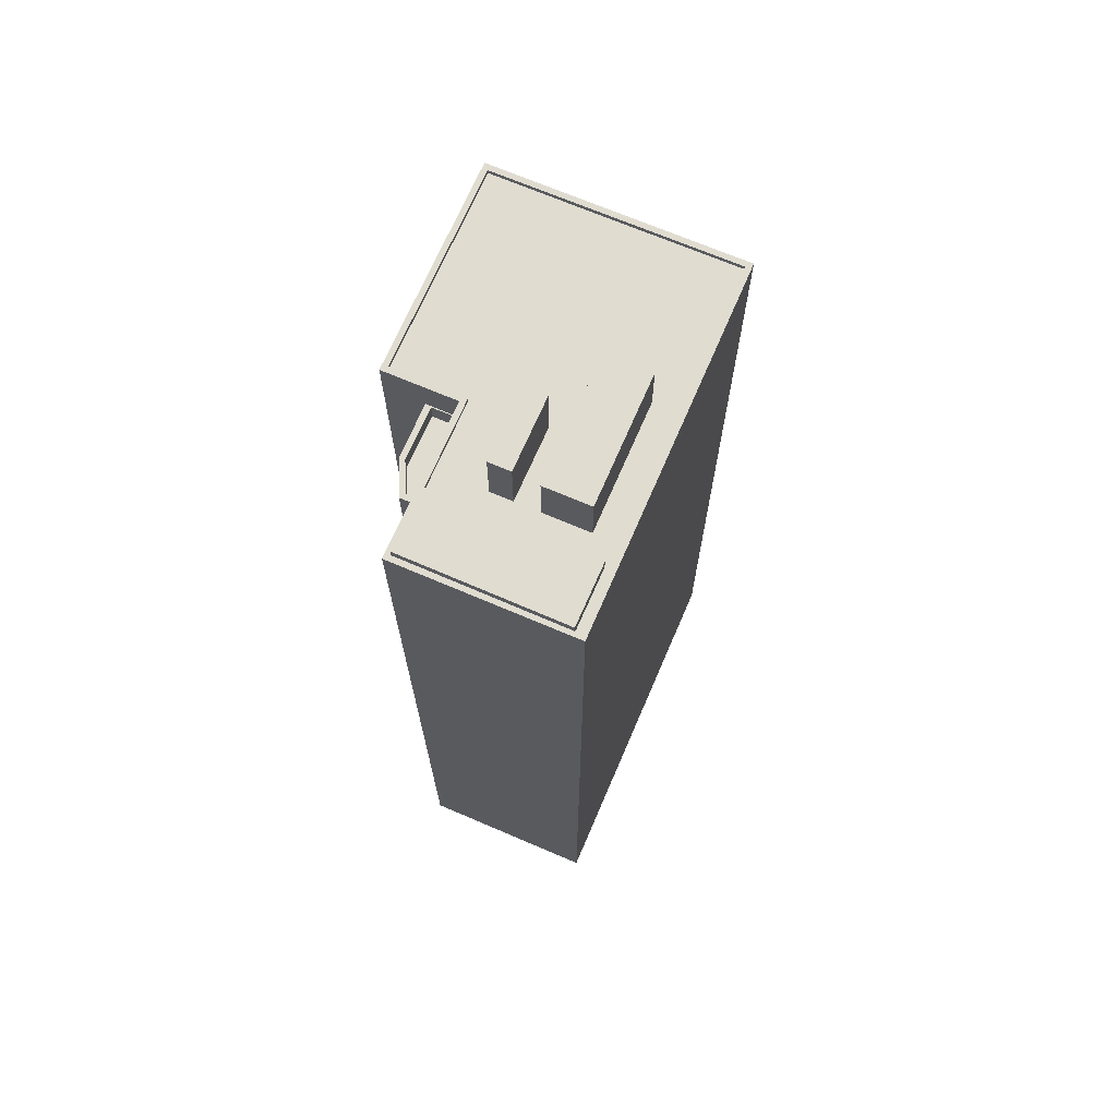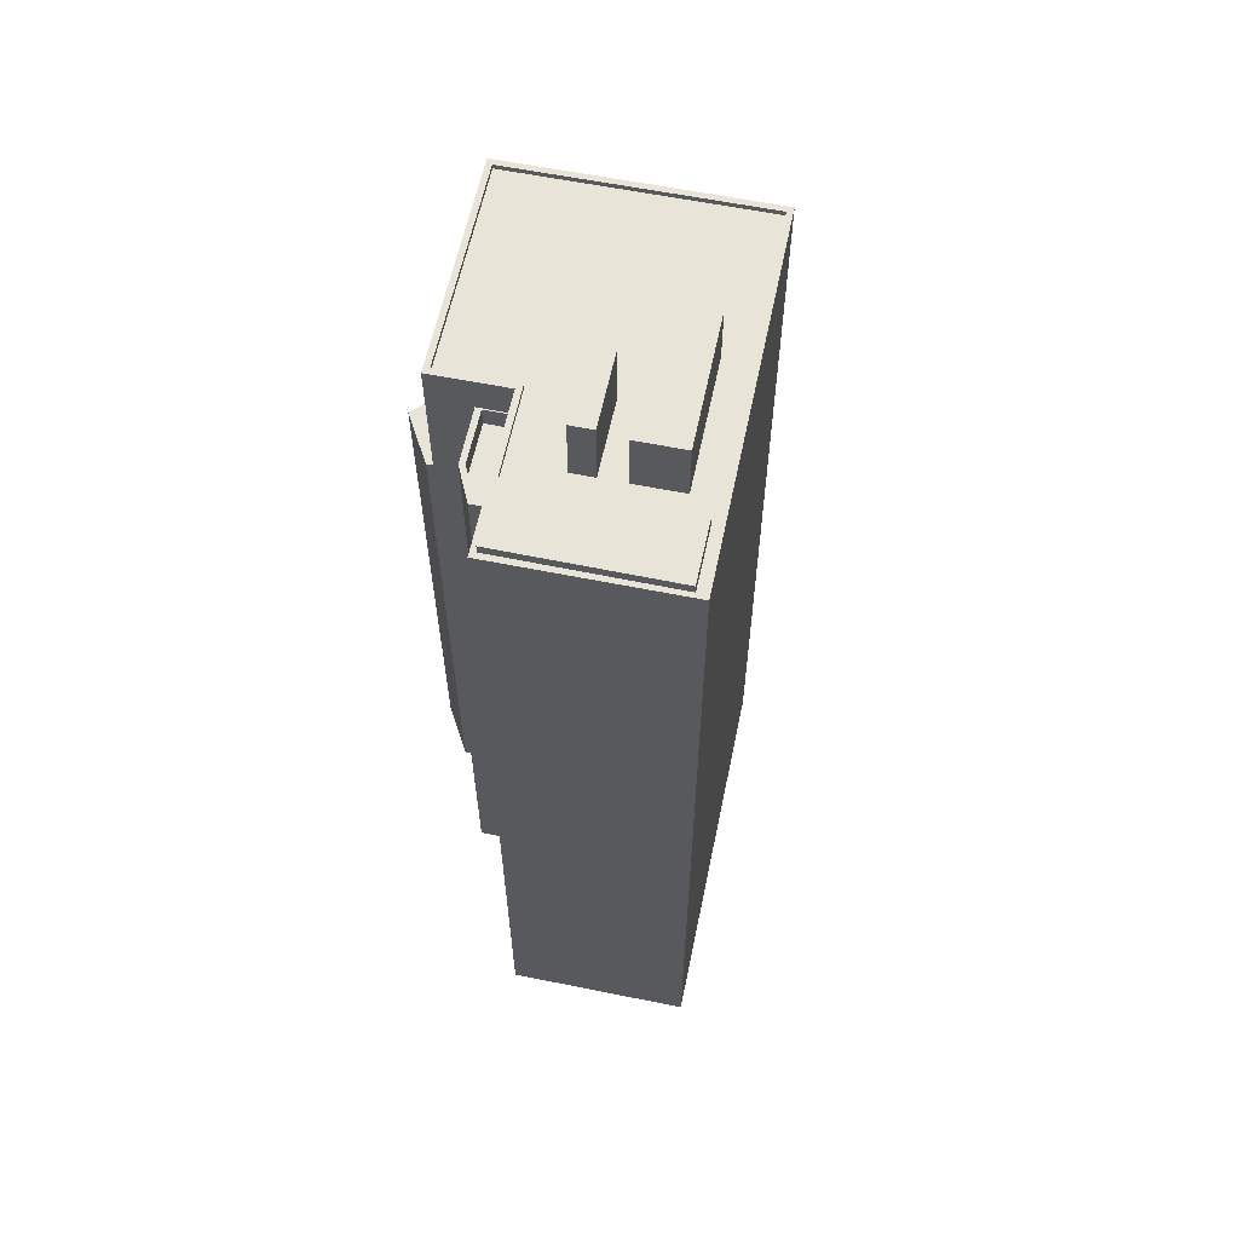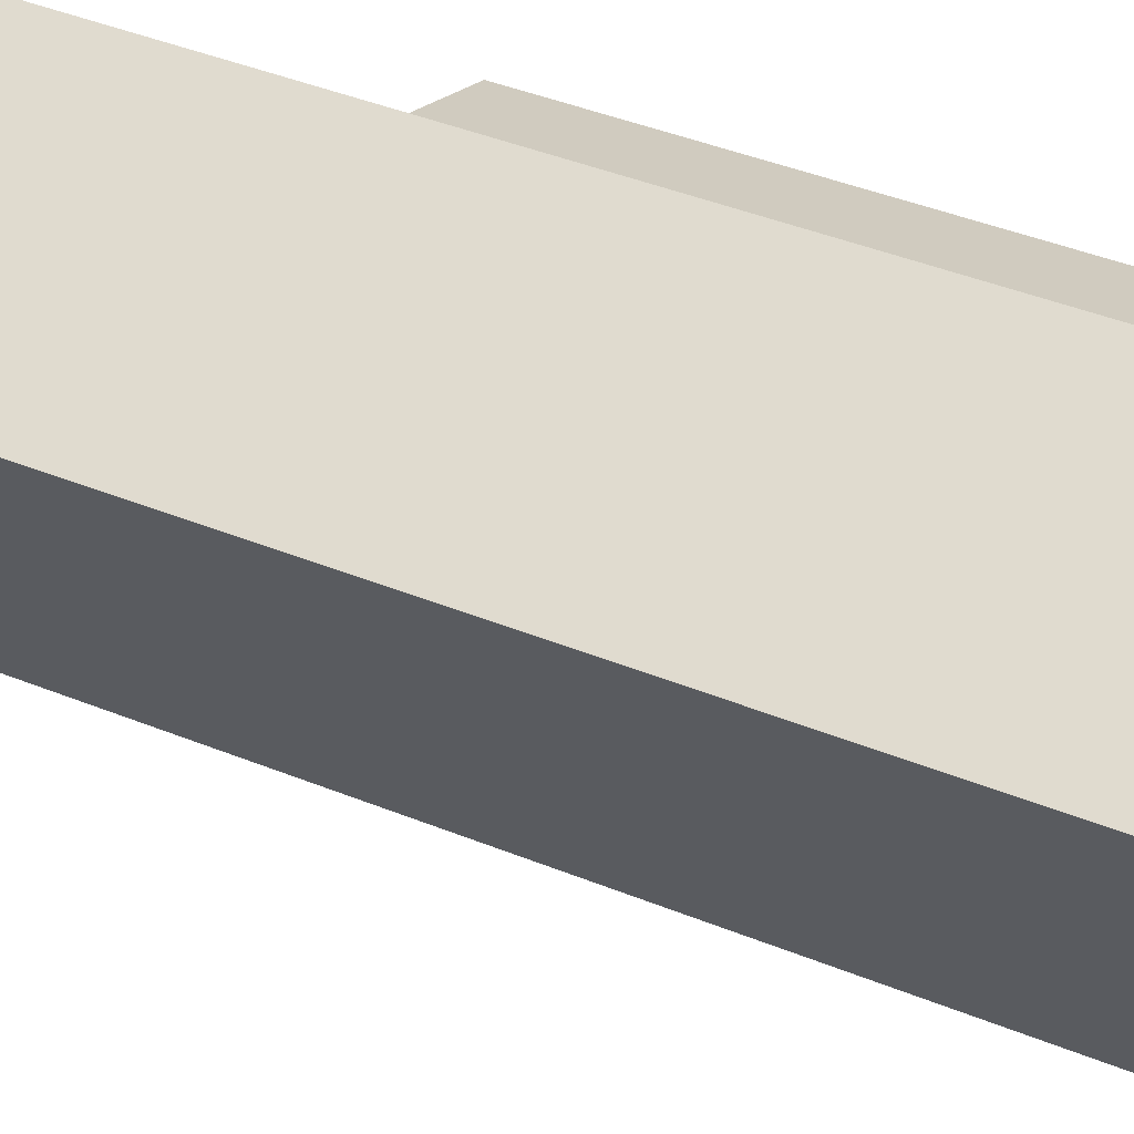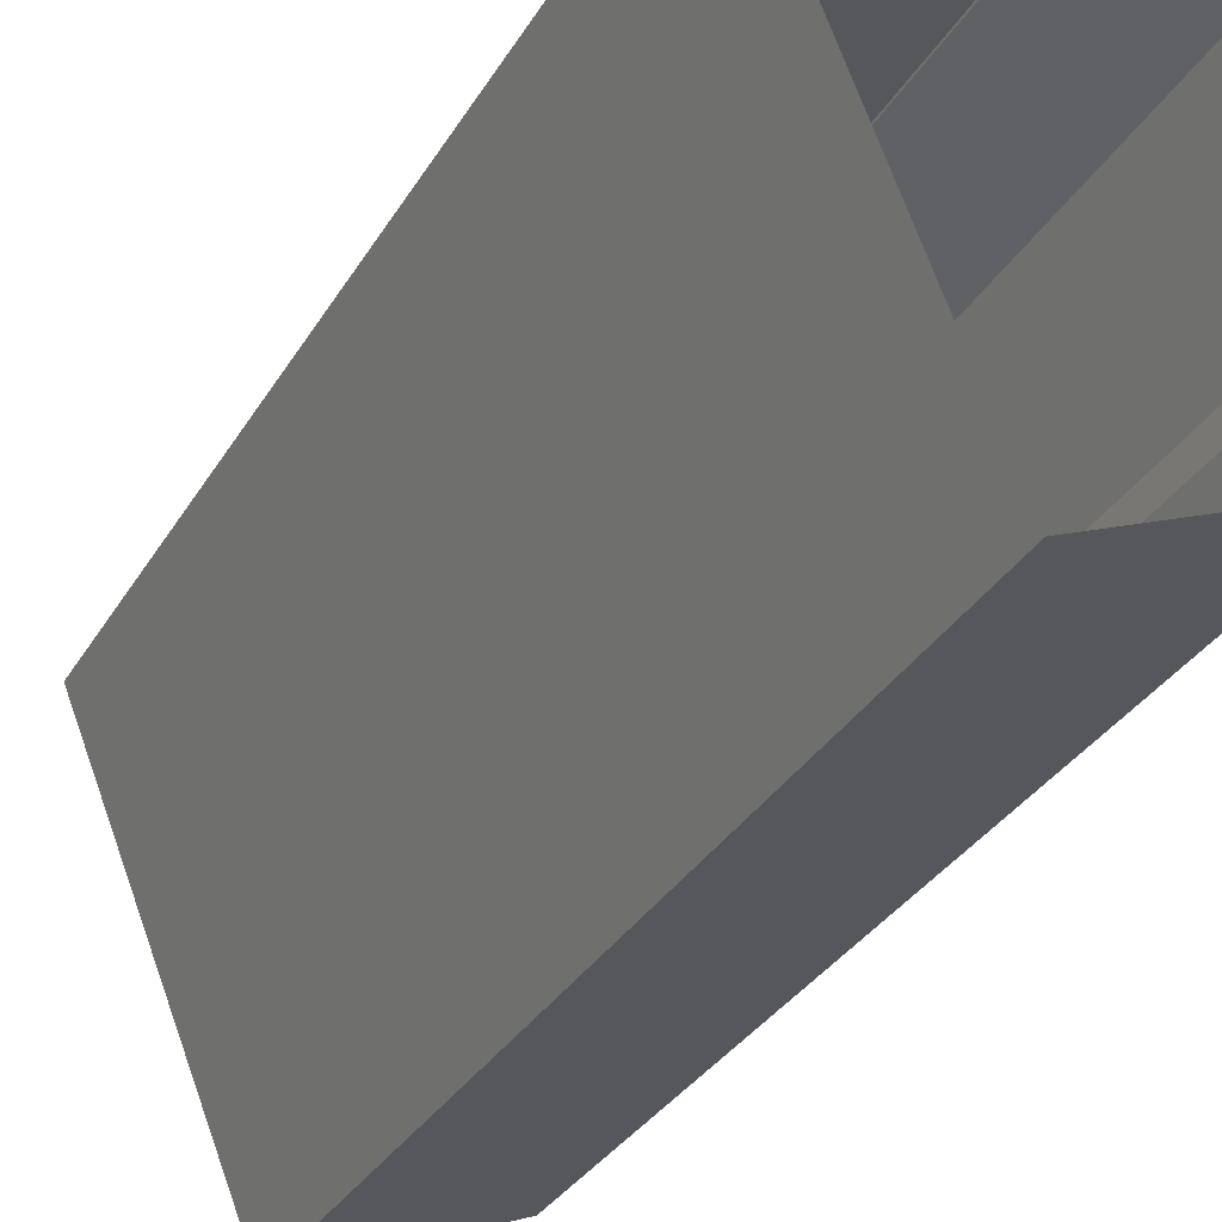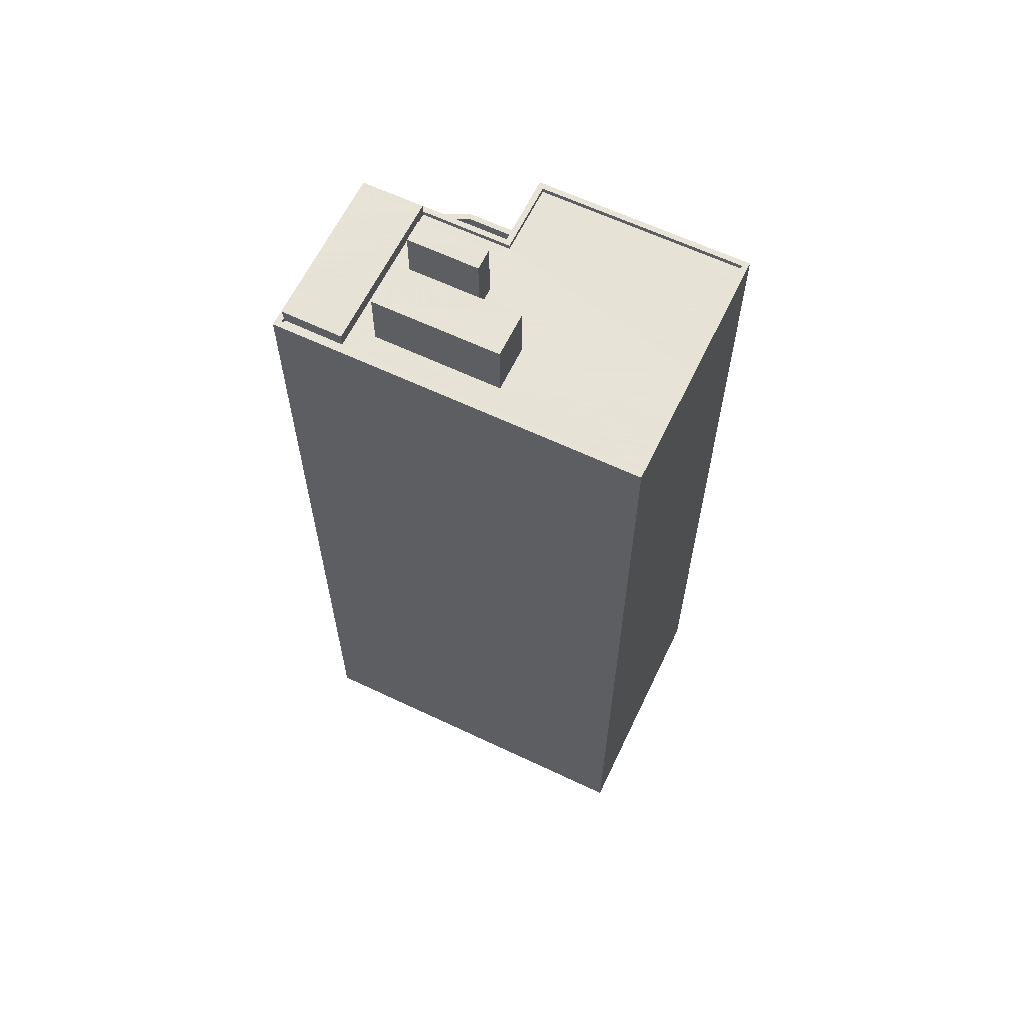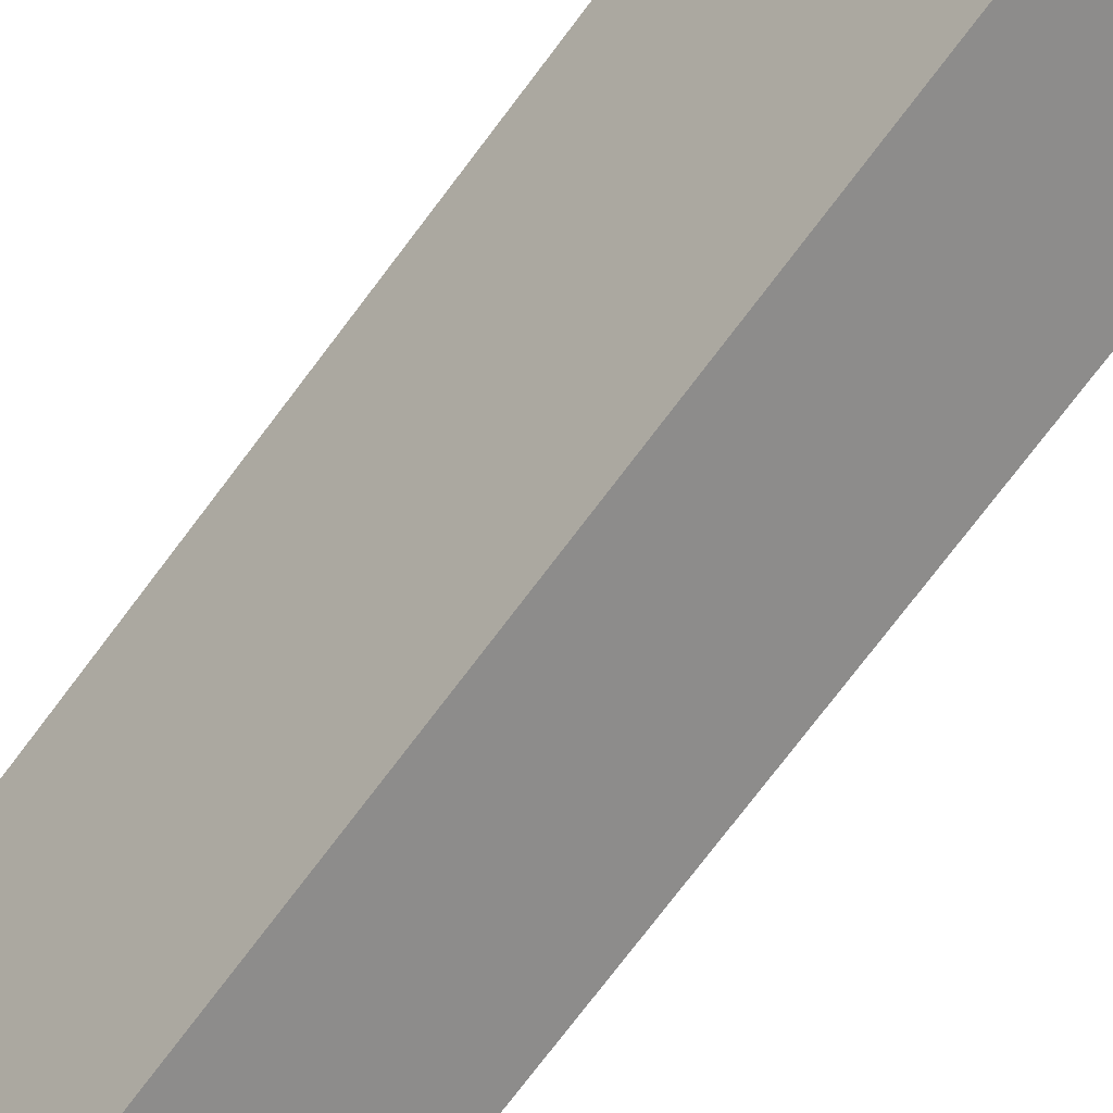
<metadata>
{"format":"obj","ext":"obj","renderer":"f3d","projection":"perspective","resolution":1024,"background":"white","views":[{"elev":69.7,"azim":1.7,"up":"+Z"},{"elev":60.6,"azim":-9.8,"up":"+Z"},{"elev":45.0,"azim":114.8,"up":"+Y"},{"elev":-30.4,"azim":155.2,"up":"+Y"},{"elev":62.8,"azim":94.1,"up":"+Z"},{"elev":-78.0,"azim":142.6,"up":"+Y"}]}
</metadata>
<code>
v -1.177e+04 -3.757e+04 22.45
v -1.178e+04 -3.757e+04 22.45
v -1.178e+04 -3.757e+04 22.45
v -1.178e+04 -3.755e+04 22.45
v -1.178e+04 -3.755e+04 22.45
v -1.178e+04 -3.756e+04 22.45
v -1.178e+04 -3.756e+04 22.45
v -1.176e+04 -3.755e+04 22.45
v -1.177e+04 -3.755e+04 22.45
v -1.177e+04 -3.755e+04 22.45
v -1.178e+04 -3.756e+04 22.45
v -1.178e+04 -3.757e+04 22.45
v -1.178e+04 -3.756e+04 22.45
v -1.178e+04 -3.757e+04 68.37
v -1.178e+04 -3.757e+04 68.37
v -1.177e+04 -3.757e+04 68.37
v -1.177e+04 -3.757e+04 68.37
v -1.177e+04 -3.755e+04 67.67
v -1.178e+04 -3.756e+04 67.66
v -1.177e+04 -3.756e+04 67.66
v -1.177e+04 -3.755e+04 67.67
v -1.178e+04 -3.757e+04 67.66
v -1.178e+04 -3.757e+04 67.66
v -1.177e+04 -3.756e+04 67.66
v -1.177e+04 -3.757e+04 67.66
v -1.177e+04 -3.757e+04 67.66
v -1.177e+04 -3.757e+04 67.66
v -1.177e+04 -3.757e+04 67.66
v -1.177e+04 -3.756e+04 67.67
v -1.177e+04 -3.755e+04 67.67
v -1.177e+04 -3.757e+04 67.66
v -1.177e+04 -3.756e+04 67.66
v -1.177e+04 -3.757e+04 67.66
v -1.177e+04 -3.757e+04 67.66
v -1.177e+04 -3.757e+04 67.66
v -1.177e+04 -3.757e+04 67.66
v -1.176e+04 -3.755e+04 67.67
v -1.177e+04 -3.756e+04 67.67
v -1.176e+04 -3.755e+04 67.92
v -1.176e+04 -3.755e+04 67.92
v -1.177e+04 -3.755e+04 67.92
v -1.177e+04 -3.755e+04 67.92
v -1.177e+04 -3.757e+04 67.91
v -1.178e+04 -3.757e+04 67.91
v -1.177e+04 -3.757e+04 67.91
v -1.178e+04 -3.757e+04 67.91
v -1.178e+04 -3.757e+04 67.91
v -1.177e+04 -3.757e+04 67.91
v -1.177e+04 -3.757e+04 67.91
v -1.178e+04 -3.756e+04 67.91
v -1.178e+04 -3.756e+04 67.91
v -1.177e+04 -3.756e+04 67.91
v -1.177e+04 -3.756e+04 67.91
v -1.178e+04 -3.757e+04 67.91
v -1.177e+04 -3.757e+04 70.99
v -1.177e+04 -3.756e+04 70.99
v -1.177e+04 -3.756e+04 70.99
v -1.177e+04 -3.757e+04 70.99
v -1.177e+04 -3.756e+04 70.72
v -1.177e+04 -3.757e+04 70.71
v -1.177e+04 -3.756e+04 70.72
v -1.177e+04 -3.757e+04 70.71
v -1.178e+04 -3.756e+04 53.35
v -1.178e+04 -3.755e+04 53.35
v -1.178e+04 -3.755e+04 53.34
v -1.177e+04 -3.755e+04 53.35
v -1.178e+04 -3.757e+04 65.12
v -1.178e+04 -3.757e+04 65.12
v -1.178e+04 -3.756e+04 65.12
v -1.177e+04 -3.756e+04 65.12
v -1.178e+04 -3.756e+04 65.12
v -1.177e+04 -3.756e+04 66.12
v -1.177e+04 -3.756e+04 66.12
v -1.178e+04 -3.756e+04 66.12
v -1.178e+04 -3.757e+04 66.12
v -1.178e+04 -3.757e+04 66.12
v -1.178e+04 -3.757e+04 66.12
v -1.178e+04 -3.756e+04 66.12
v -1.178e+04 -3.757e+04 66.12
v -1.178e+04 -3.756e+04 66.12
v -1.178e+04 -3.756e+04 66.12
f 1 2 3
f 4 5 6
f 1 7 8
f 9 10 8
f 5 9 6
f 11 6 7
f 12 13 3
f 3 13 7
f 1 3 7
f 7 6 8
f 6 9 8
f 14 15 16
f 17 14 16
f 18 19 20
f 21 18 20
f 20 22 23
f 21 20 24
f 25 23 26
f 24 20 25
f 20 23 25
f 27 25 26
f 28 27 26
f 29 21 24
f 29 30 21
f 31 32 27
f 29 24 32
f 29 32 31
f 27 28 31
f 33 34 35
f 36 28 35
f 31 28 36
f 35 34 37
f 29 38 30
f 30 38 37
f 38 36 35
f 38 35 37
f 39 40 41
f 42 39 41
f 43 40 39
f 44 43 45
f 46 44 47
f 45 48 49
f 39 48 43
f 44 45 47
f 43 48 45
f 42 41 50
f 41 51 50
f 50 52 53
f 53 52 54
f 46 54 44
f 54 52 44
f 50 51 52
f 55 56 57
f 58 55 57
f 59 60 61
f 59 62 60
f 63 64 65
f 63 66 64
f 67 68 69
f 69 70 71
f 69 68 70
f 72 73 74
f 75 76 77
f 73 78 74
f 79 75 77
f 80 78 81
f 74 78 80
f 77 80 81
f 79 77 81
f 33 35 49
f 45 49 16
f 16 49 17
f 49 35 17
f 47 45 16
f 15 47 16
f 54 23 22
f 23 54 14
f 47 15 46
f 15 14 54
f 46 15 54
f 28 26 14
f 35 28 17
f 26 23 14
f 17 28 14
f 37 39 30
f 30 39 21
f 21 42 18
f 21 39 42
f 37 48 39
f 37 34 48
f 49 48 34
f 33 49 34
f 22 53 54
f 22 20 53
f 50 20 19
f 50 53 20
f 50 19 18
f 42 50 18
f 6 11 63
f 11 51 63
f 9 66 10
f 63 51 41
f 66 63 41
f 10 66 41
f 76 72 70
f 52 73 72
f 44 52 76
f 76 70 68
f 75 3 2
f 75 2 44
f 44 76 75
f 76 52 72
f 8 40 43
f 1 8 43
f 1 44 2
f 1 43 44
f 73 52 78
f 7 78 11
f 11 78 51
f 78 52 51
f 41 40 8
f 10 41 8
f 32 57 56
f 32 24 57
f 55 32 56
f 55 27 32
f 58 27 55
f 58 25 27
f 24 25 58
f 57 24 58
f 59 61 38
f 29 59 38
f 38 60 36
f 38 61 60
f 36 62 31
f 36 60 62
f 62 59 29
f 31 62 29
f 6 65 4
f 6 63 65
f 65 5 4
f 65 64 5
f 9 5 64
f 66 9 64
f 70 74 71
f 70 72 74
f 68 67 77
f 76 68 77
f 80 67 69
f 80 77 67
f 80 69 71
f 74 80 71
f 3 79 12
f 3 75 79
f 79 13 12
f 79 81 13
f 7 13 81
f 78 7 81

</code>
